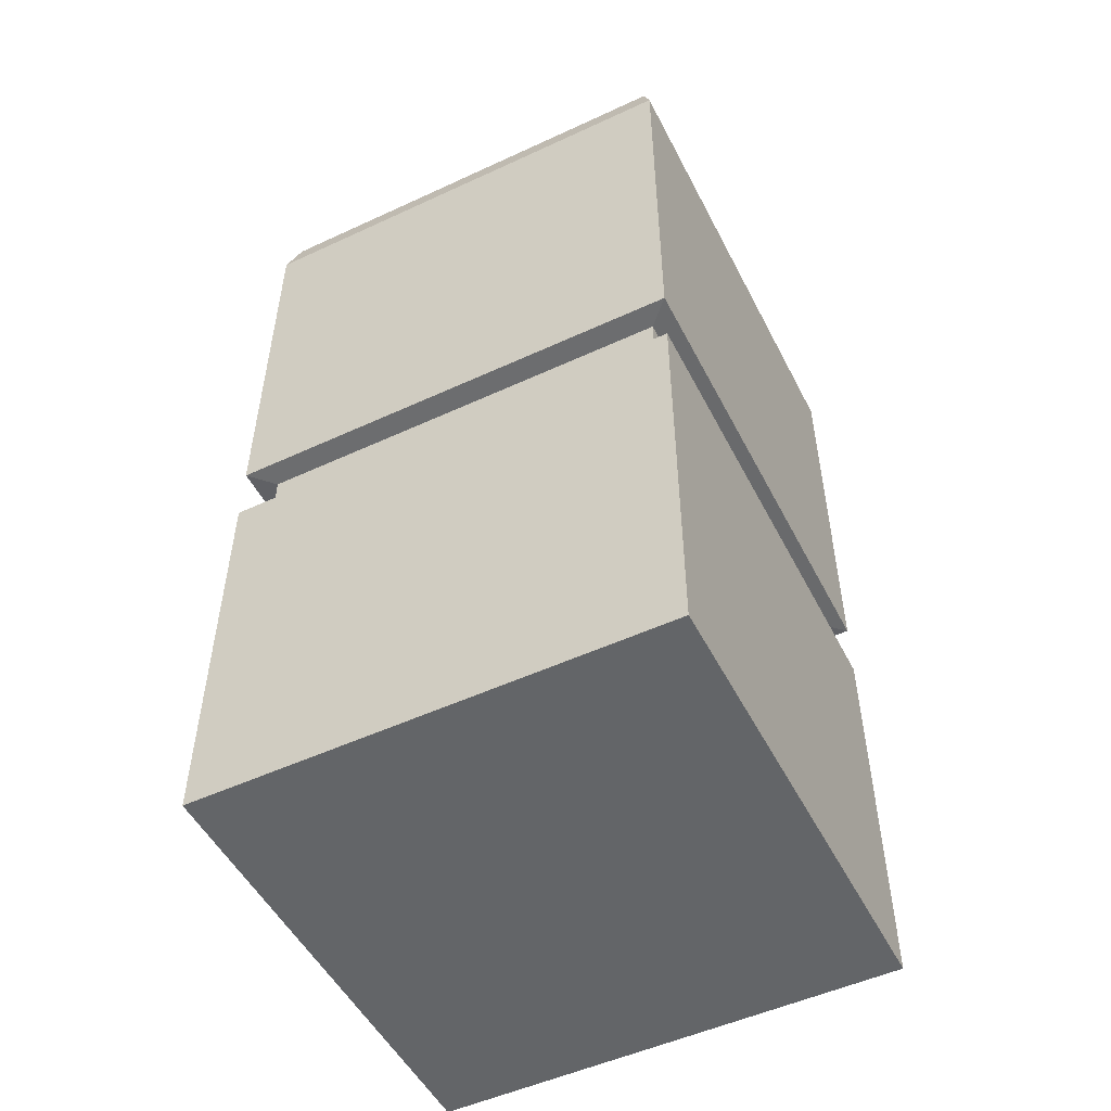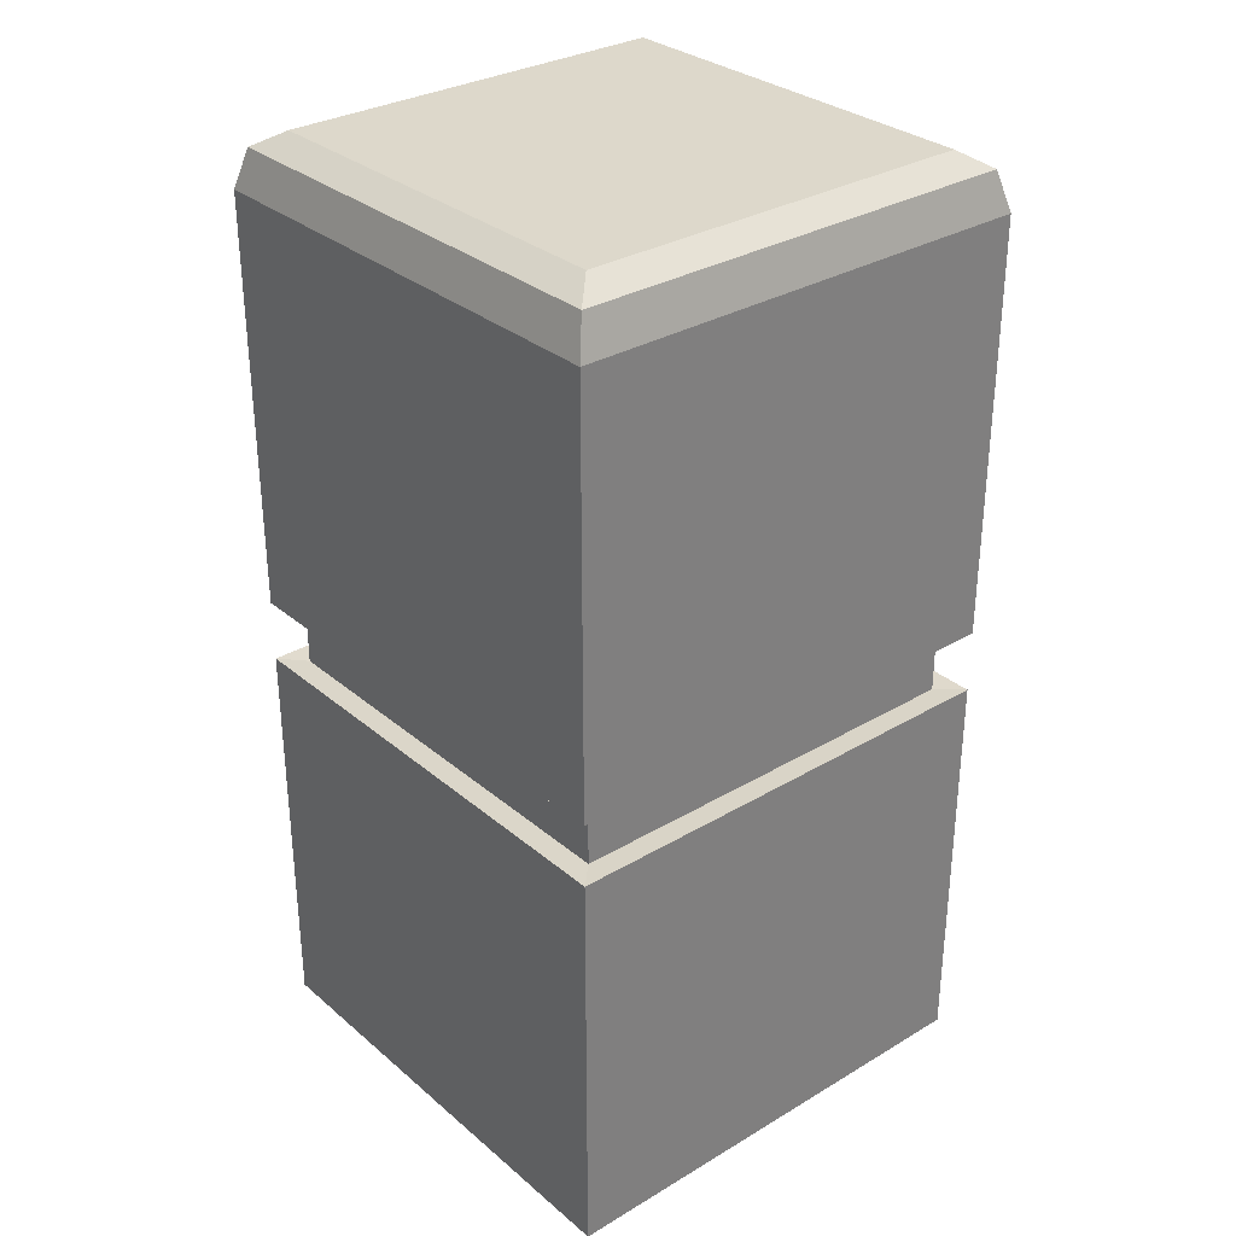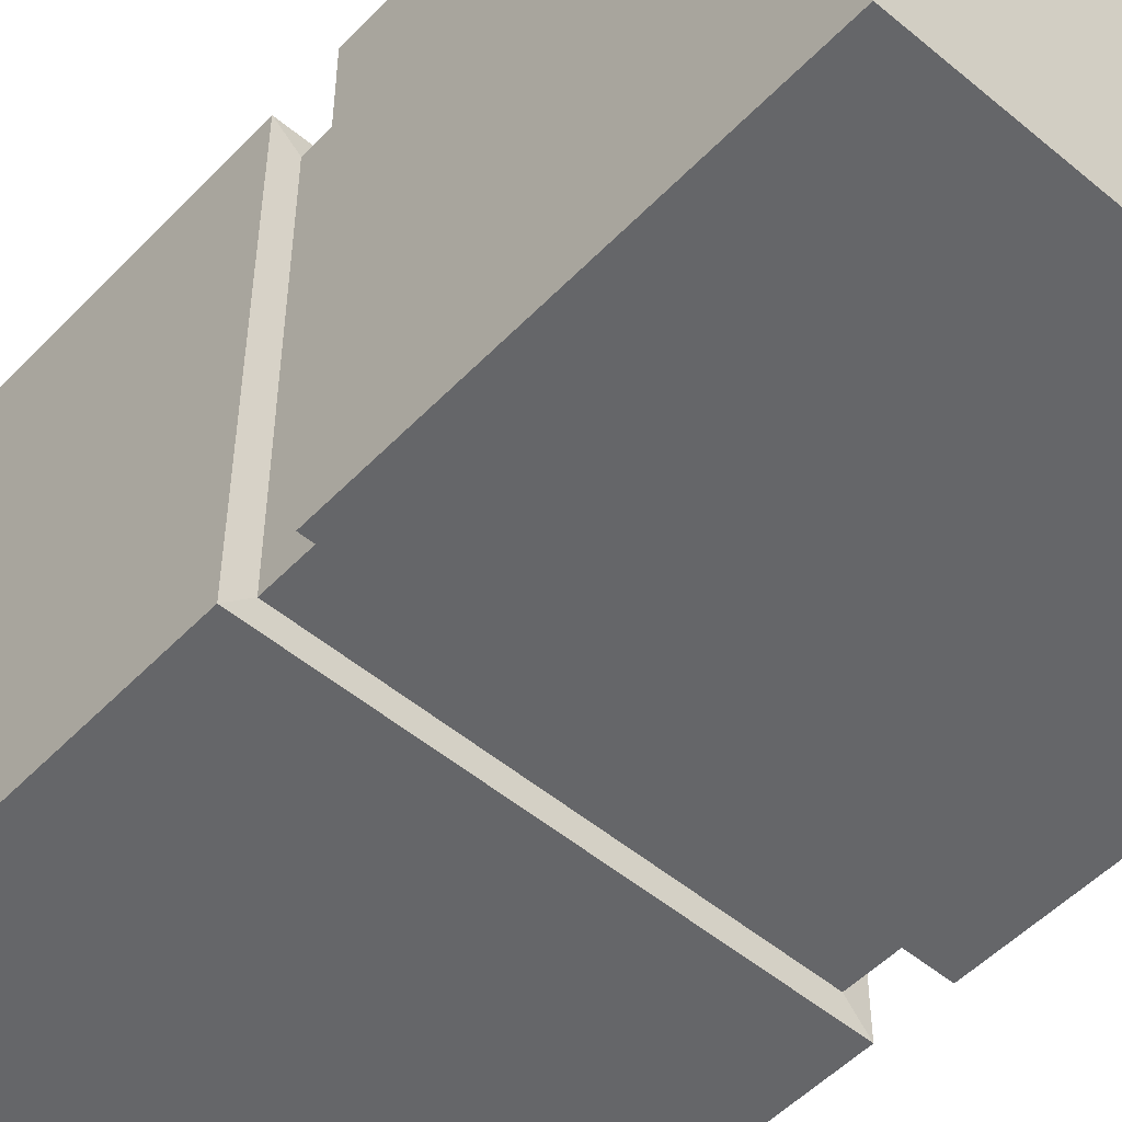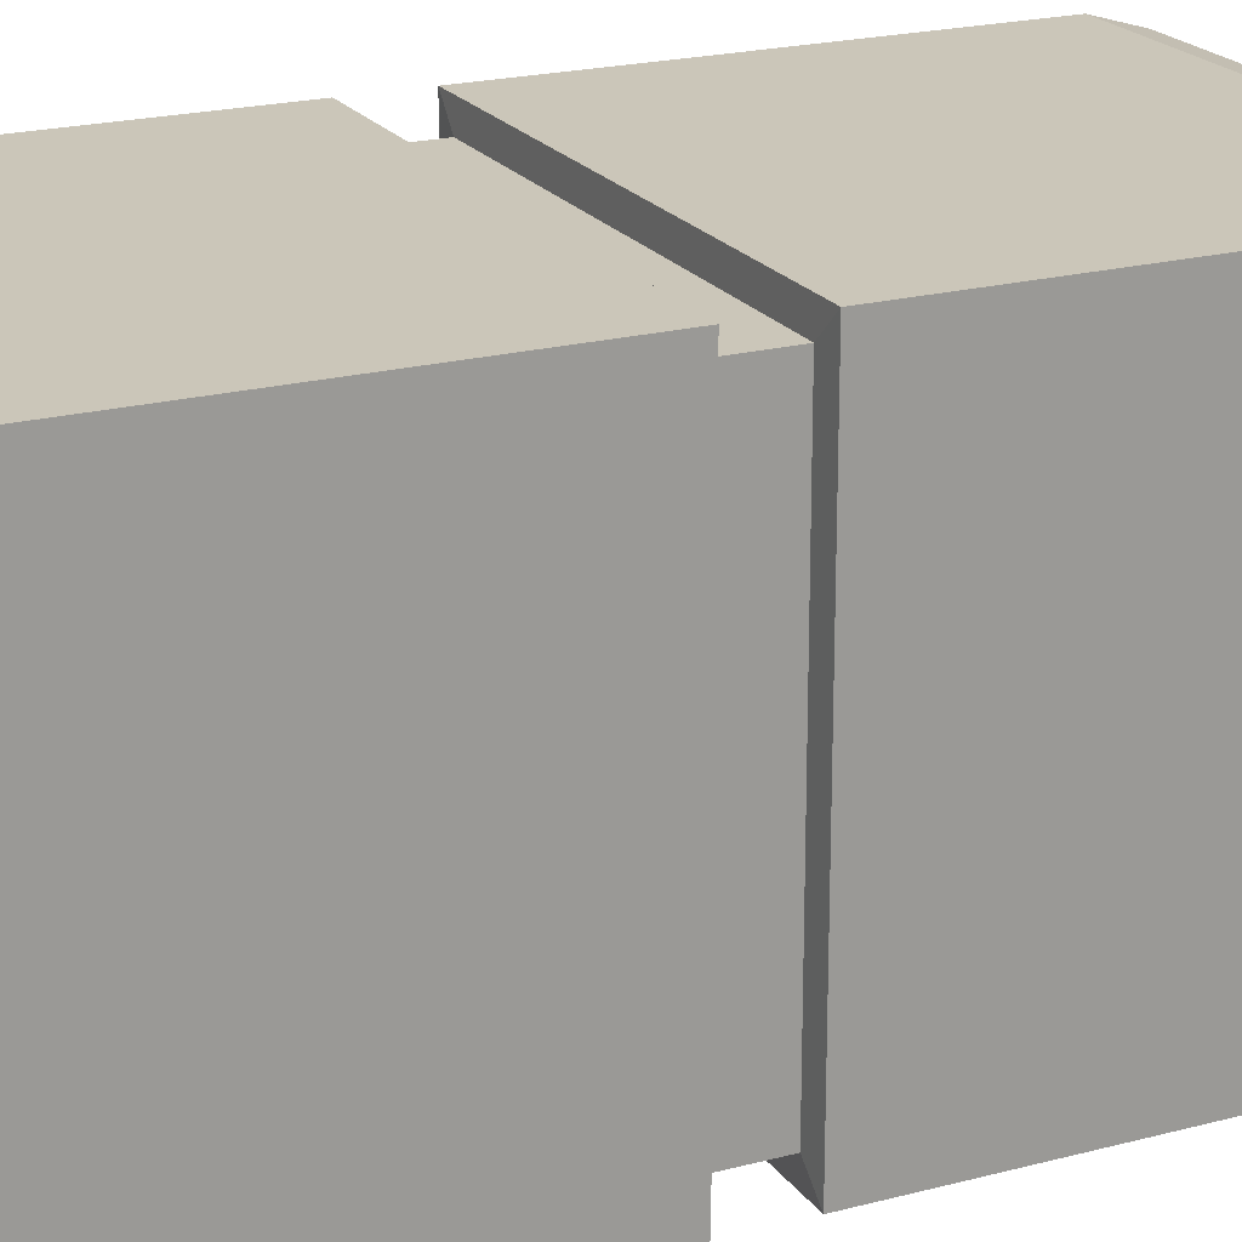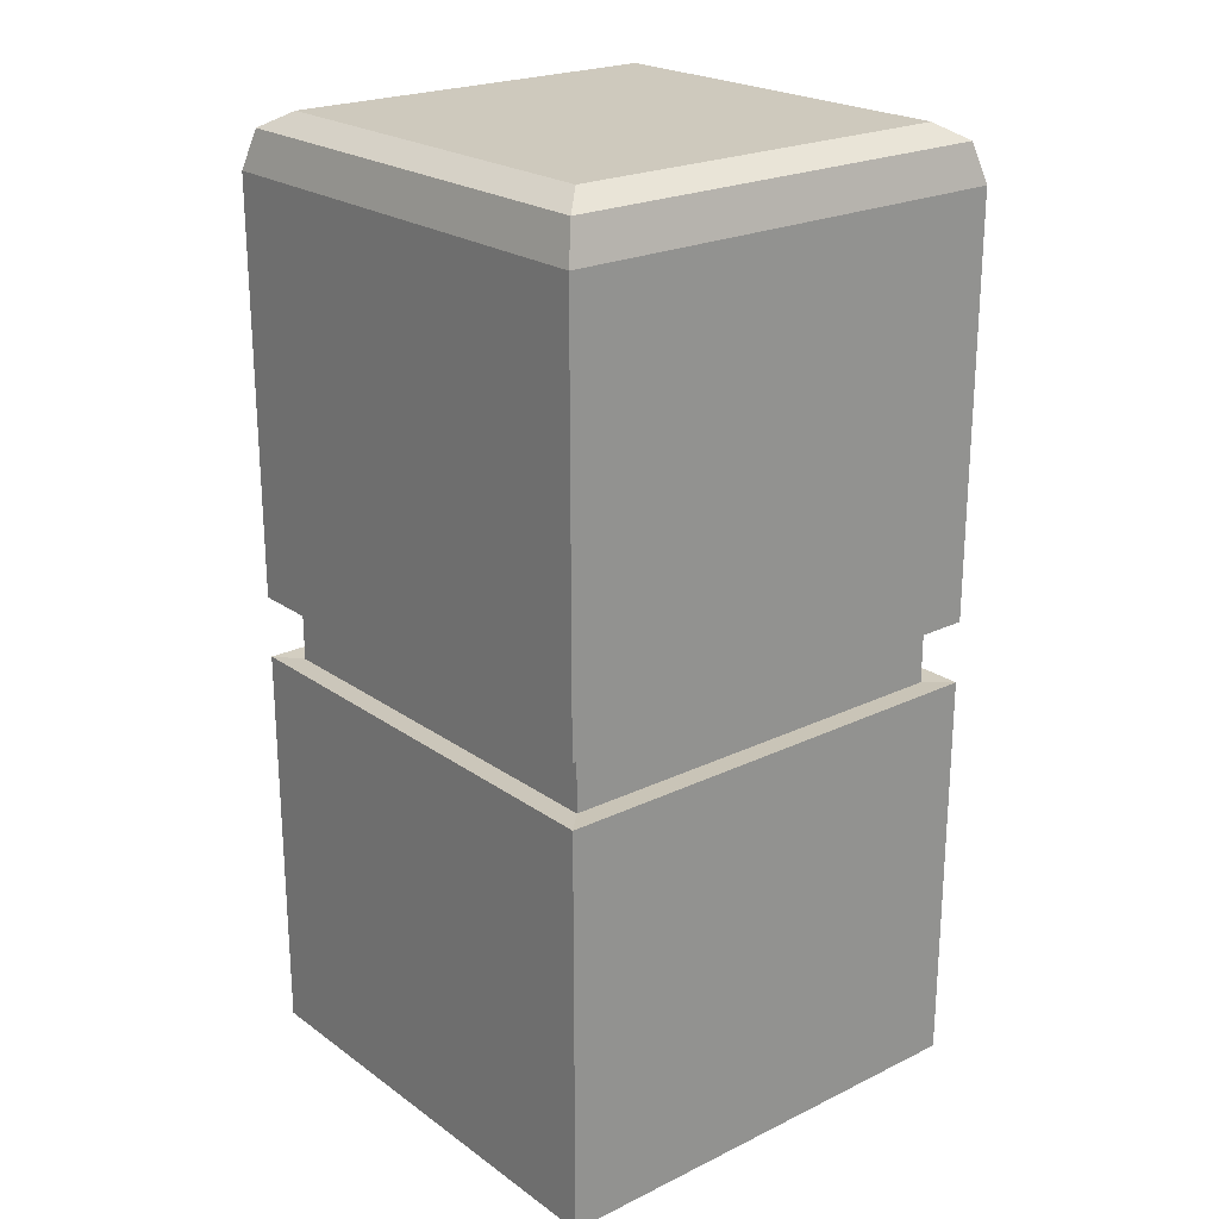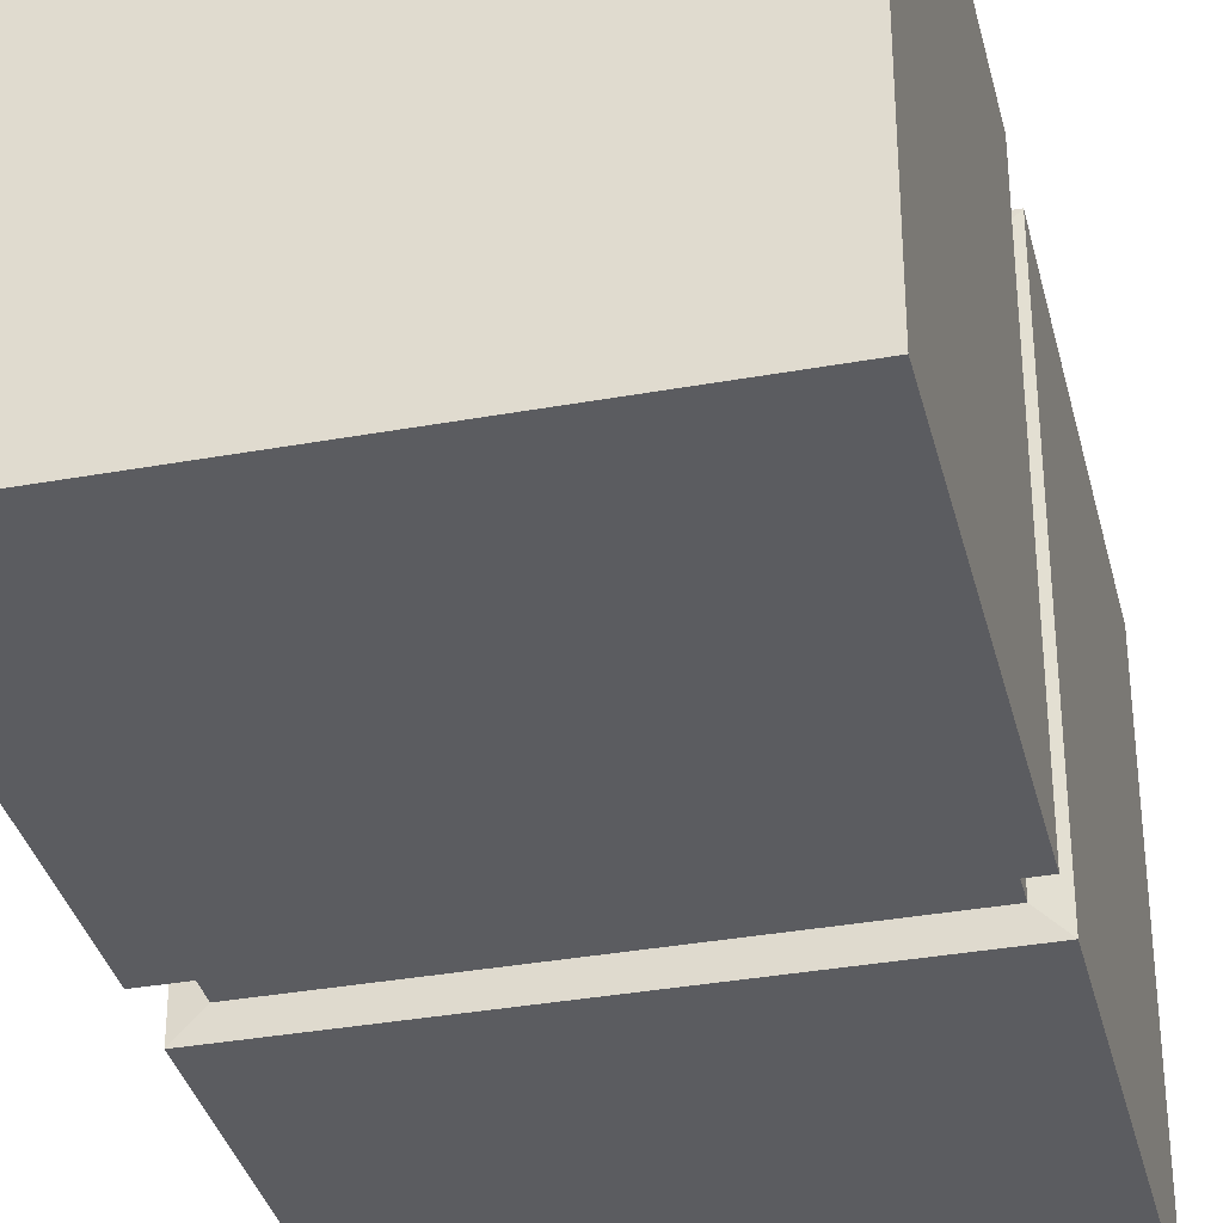
<metadata>
{"format":"obj","ext":"obj","renderer":"f3d","projection":"perspective","resolution":1024,"background":"white","views":[{"elev":-51.4,"azim":116.7,"up":"+Y"},{"elev":31.2,"azim":49.8,"up":"+Y"},{"elev":-51.8,"azim":-42.1,"up":"+Z"},{"elev":20.9,"azim":64.6,"up":"+Z"},{"elev":22.6,"azim":50.3,"up":"+Y"},{"elev":-35.2,"azim":13.5,"up":"+Z"}]}
</metadata>
<code>
o wtsf_Cube.001
v 0.075 0 -0.075
v 0.075 0 0.075
v -0.075 0 -0.075
v -0.075 0 0.075
v 0.075 0.15 -0.075
v -0.075 0.15 0.075
v 0.075 0.15 0.075
v -0.075 0.15 -0.075
v 0.075 0.13 -0.075
v 0.075 0.13 0.075
v -0.075 0.13 -0.075
v -0.075 0.13 0.075
v 0.0675 0.1496 -0.0675
v -0.0675 0.1496 0.0675
v 0.0675 0.1496 0.0675
v -0.0675 0.1496 -0.0675
v 0.0675 0.1296 -0.0675
v 0.0675 0.1296 0.0675
v -0.0675 0.1296 -0.0675
v -0.0675 0.1296 0.0675
v 0.075 0.2826 -0.075
v 0.06338 0.3 -0.06338
v 0.0716 0.2949 -0.0716
v 0.075 0.2826 0.075
v 0.06338 0.3 0.06338
v 0.0716 0.2949 0.0716
v -0.06338 0.3 -0.06338
v -0.075 0.2826 -0.075
v -0.0716 0.2949 -0.0716
v -0.06338 0.3 0.06338
v -0.075 0.2826 0.075
v -0.0716 0.2949 0.0716
f 8 28 21 5
f 6 31 28 8
f 3 1 2 4
f 22 27 30 25
f 7 24 31 6
f 7 6 14 15
f 11 12 20 19
f 8 5 13 16
f 9 11 19 17
f 2 10 12 4
f 4 12 11 3
f 1 9 10 2
f 3 11 9 1
f 19 16 13 17
f 17 13 15 18
f 20 14 16 19
f 18 15 14 20
f 5 7 15 13
f 10 9 17 18
f 12 10 18 20
f 6 8 16 14
f 25 30 32 26
f 26 32 31 24
f 22 25 26 23
f 23 26 24 21
f 30 27 29 32
f 32 29 28 31
f 27 22 23 29
f 29 23 21 28
f 5 21 24 7

</code>
